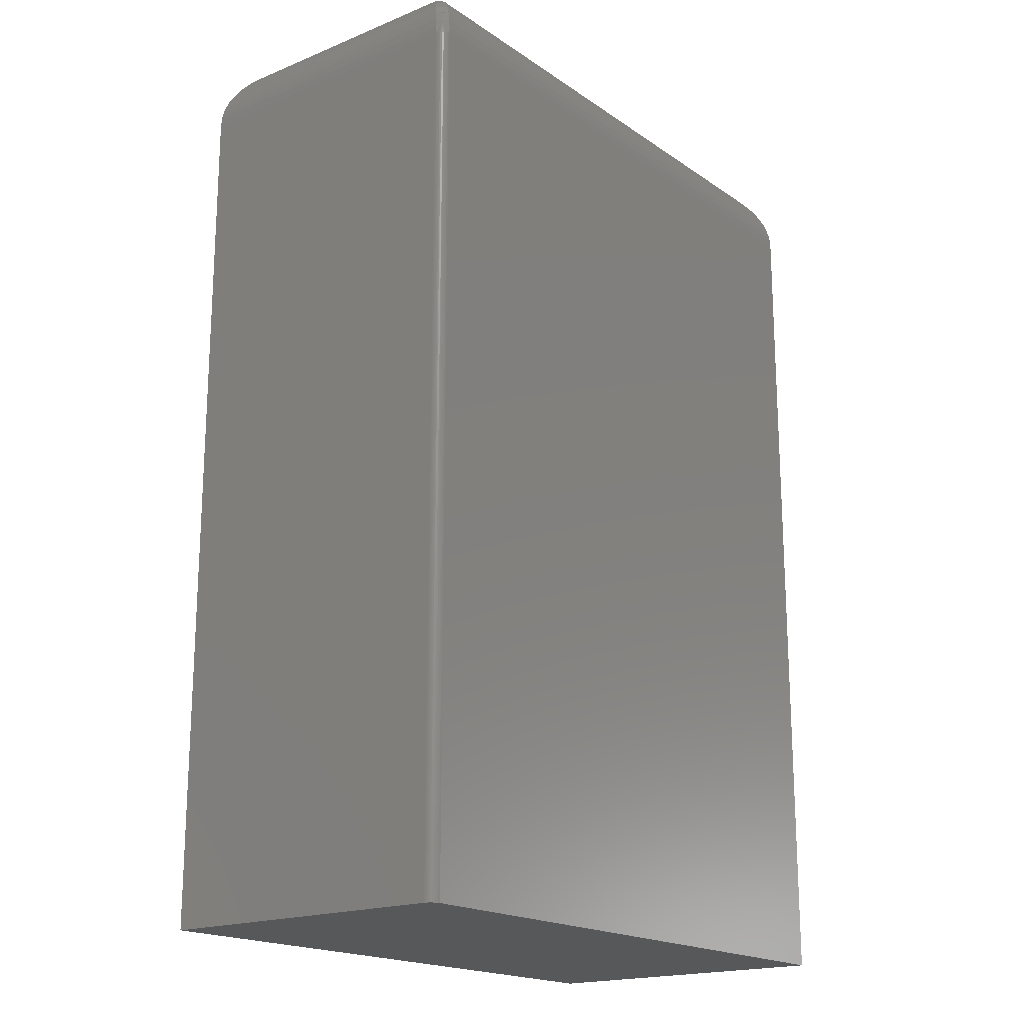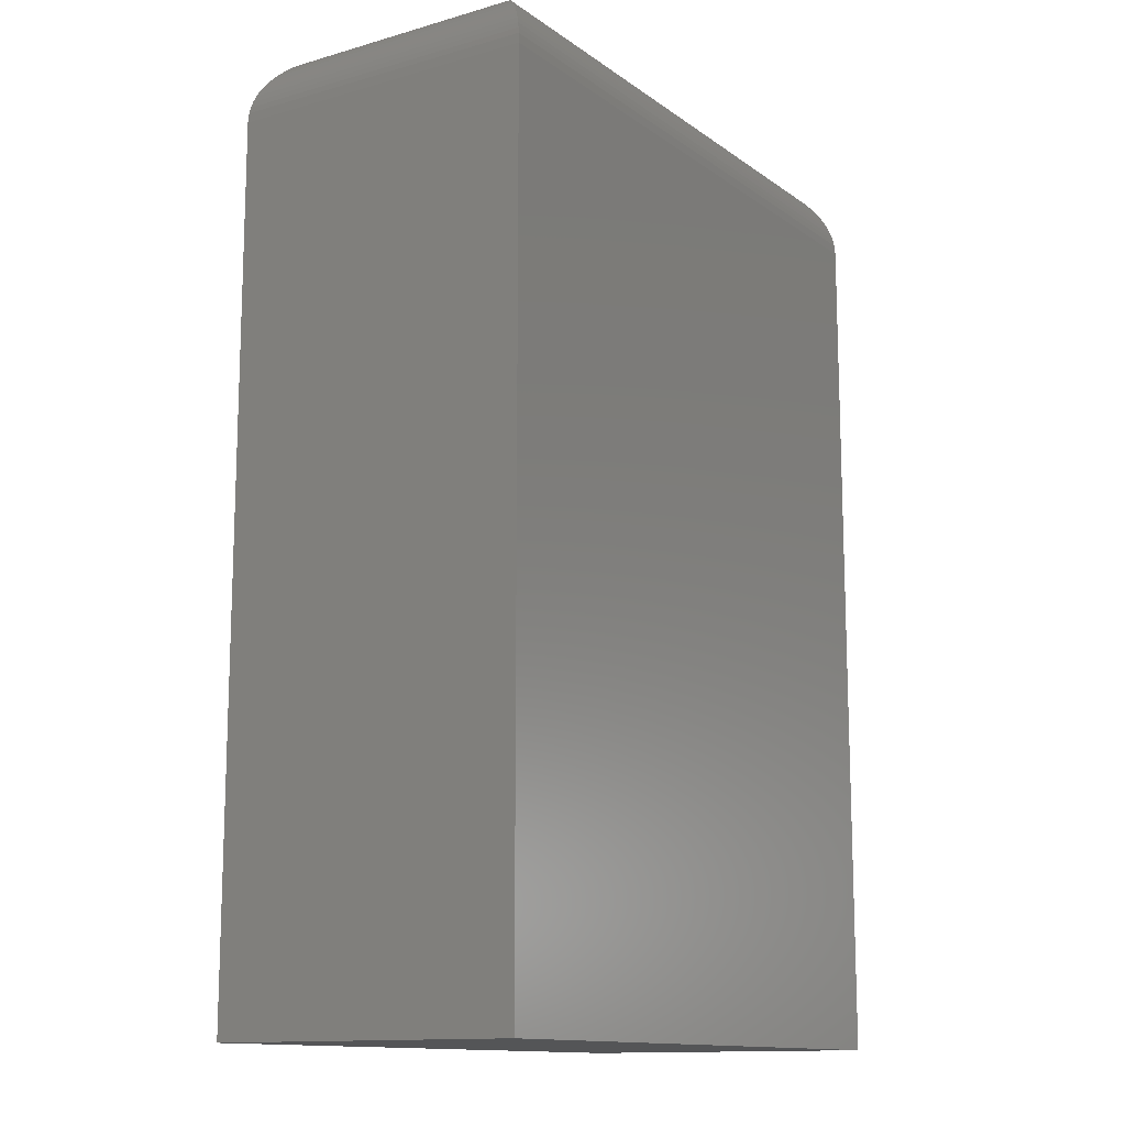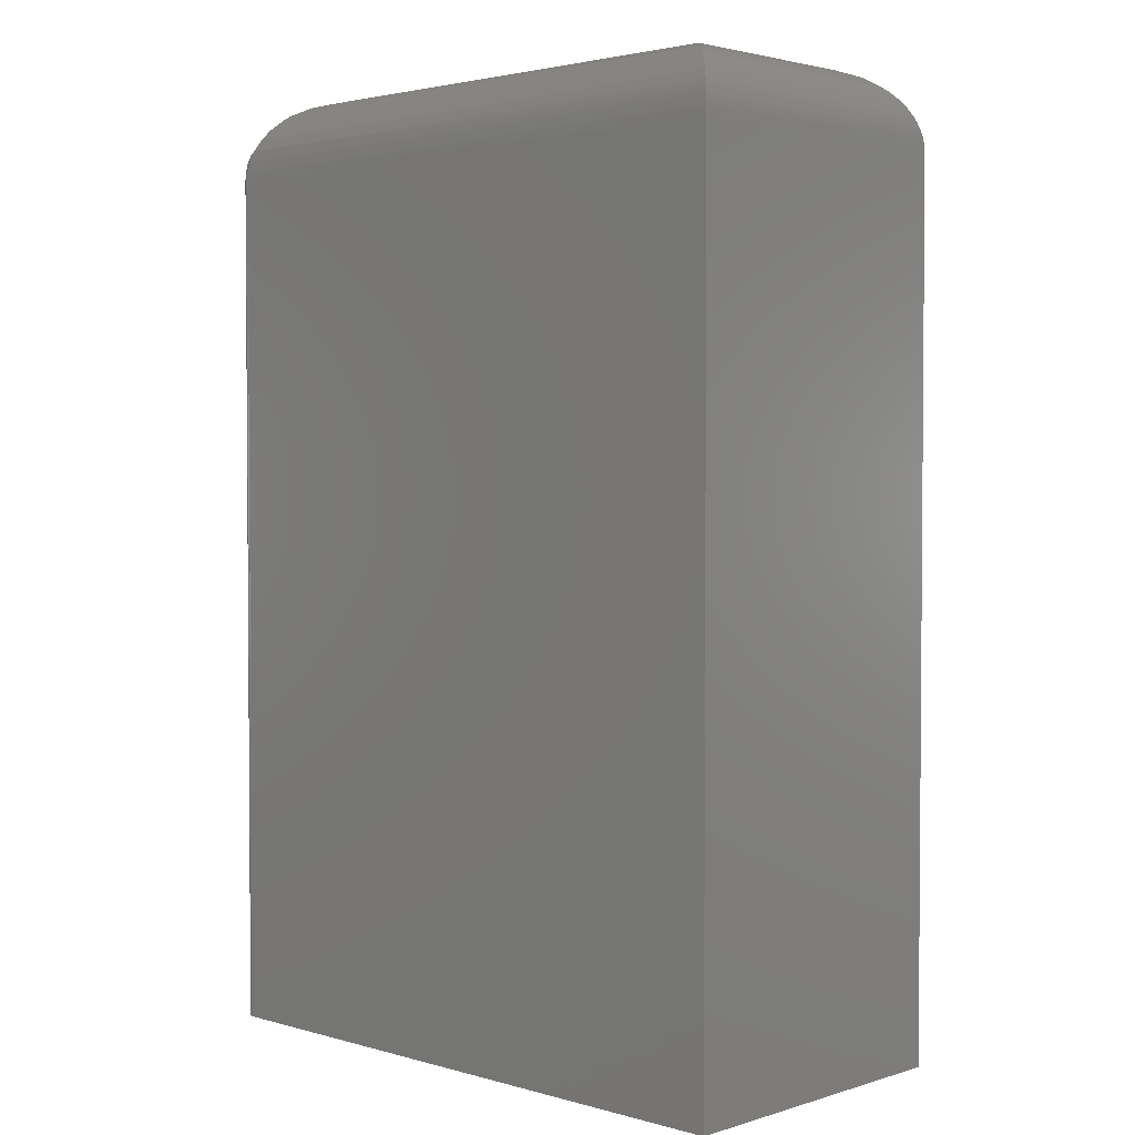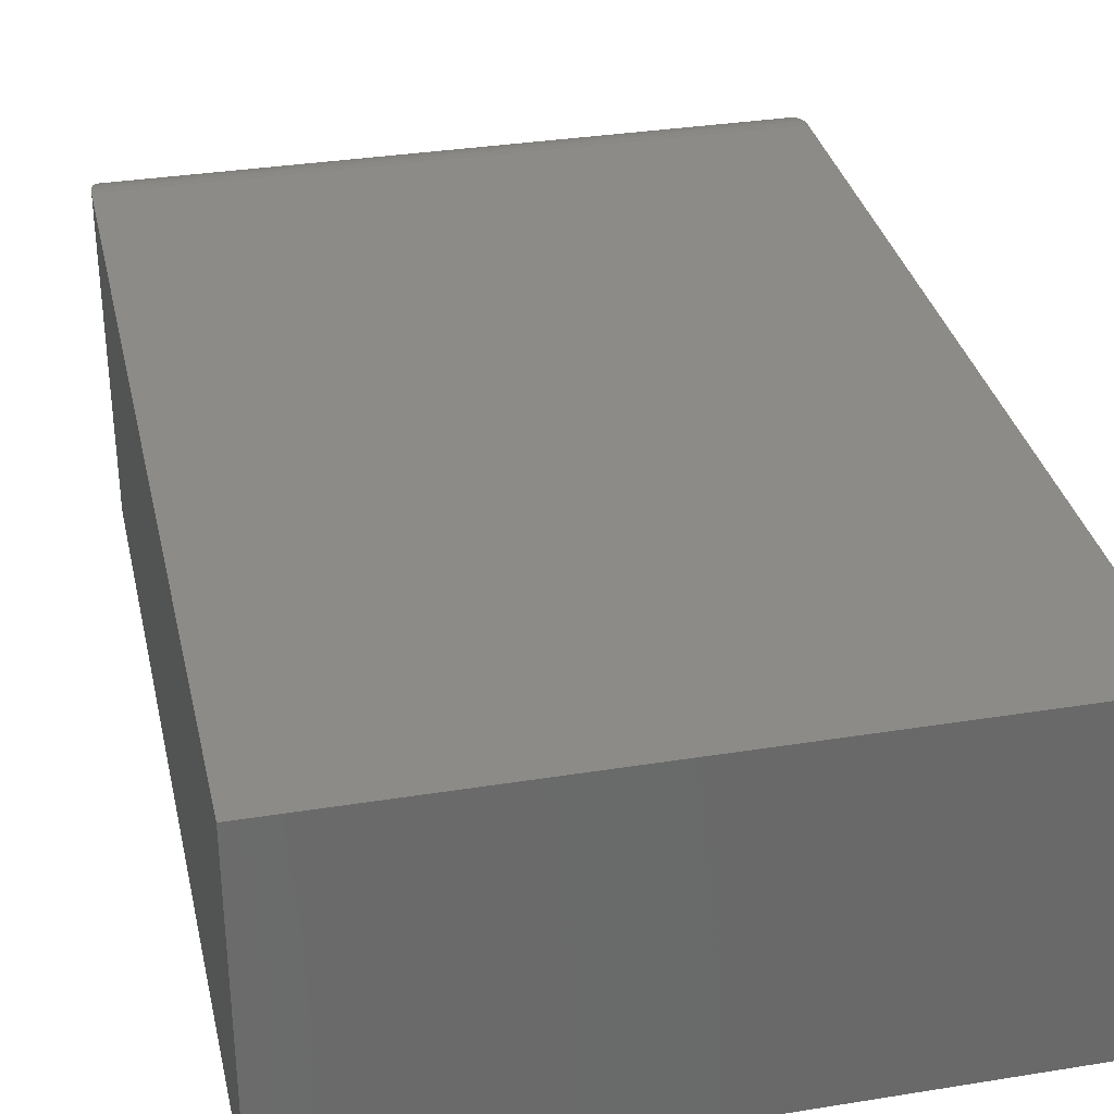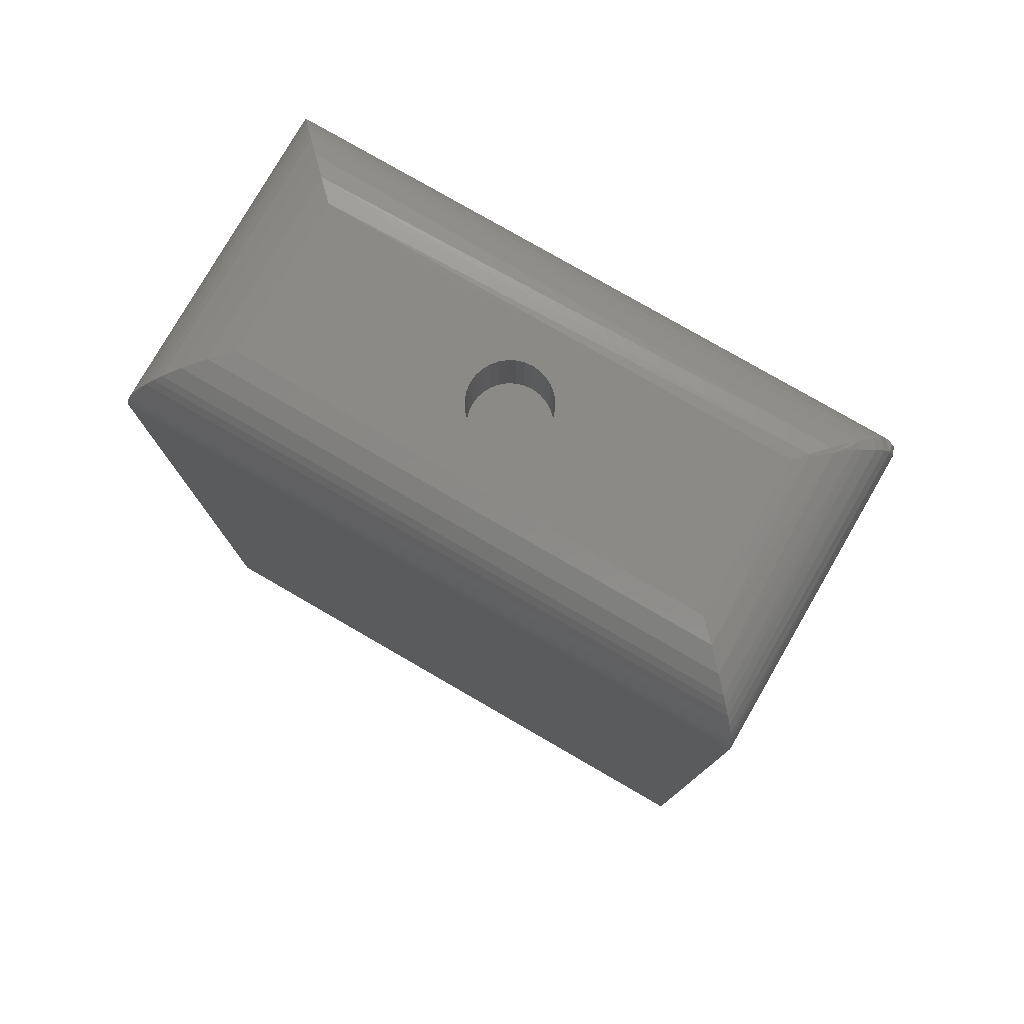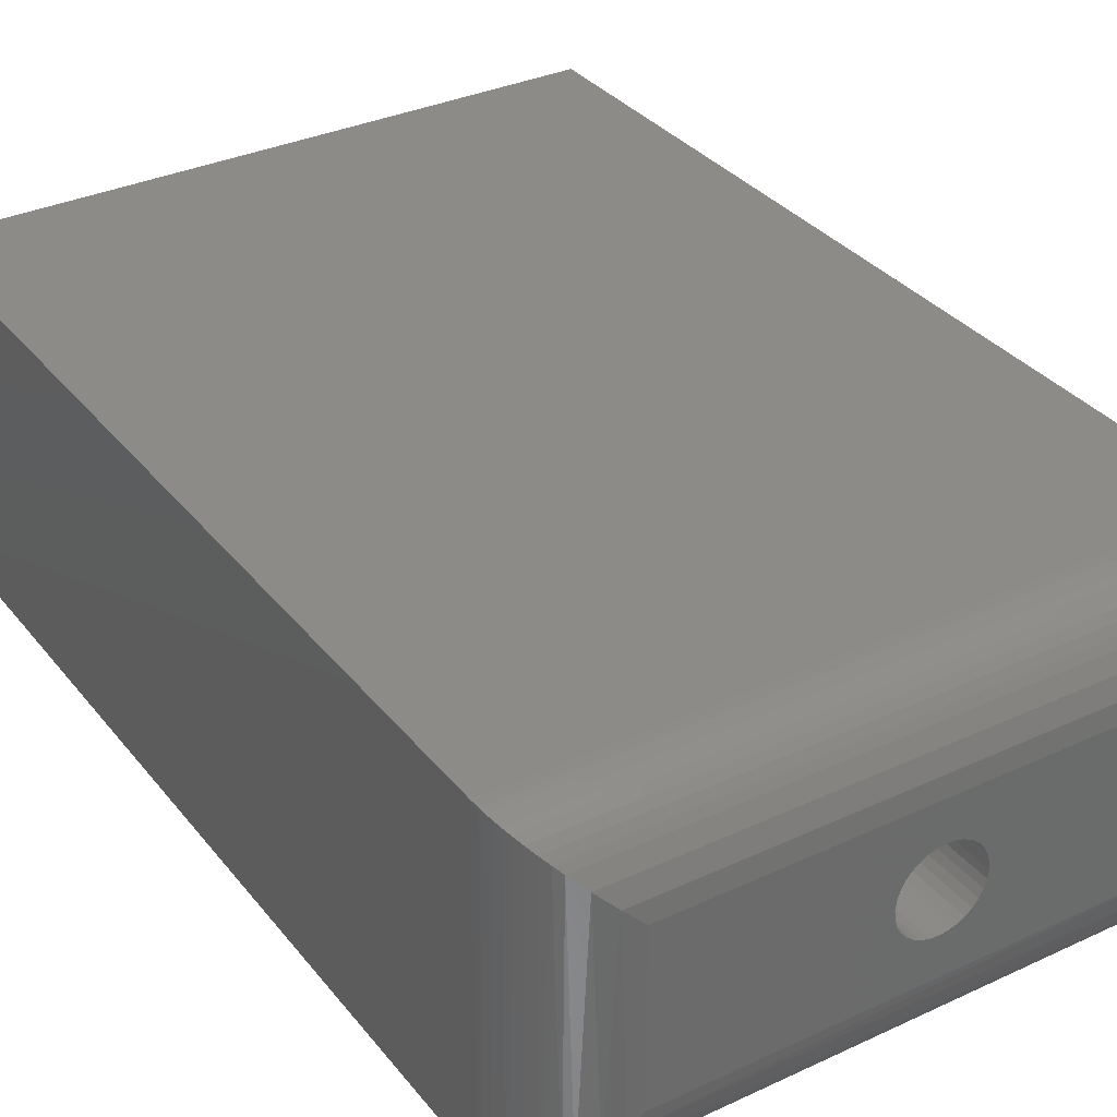
<metadata>
{"format":"stl","ext":"stl","renderer":"f3d","projection":"perspective","resolution":1024,"background":"white","views":[{"elev":-18.6,"azim":-52.0,"up":"+Z"},{"elev":-13.1,"azim":123.1,"up":"+Z"},{"elev":2.6,"azim":43.9,"up":"+Z"},{"elev":33.3,"azim":167.5,"up":"+Y"},{"elev":78.6,"azim":-150.0,"up":"+Z"},{"elev":33.6,"azim":-32.4,"up":"+Y"}]}
</metadata>
<code>
# stl→obj: 150 verts, 296 faces
v -0.375 0.375 0.75
v -0.375 0.125 0.75
v -0.0625 0.25 0.75
v -0.06129 0.2623 0.75
v -0.05769 0.2742 0.75
v -0.05186 0.2851 0.75
v -0.044 0.2947 0.75
v -0.03443 0.3025 0.75
v -0.02351 0.3084 0.75
v -0.01166 0.3119 0.75
v 0.0006579 0.3132 0.75
v 0.3697 0.375 0.75
v 0.3697 0.125 0.75
v 0.06382 0.25 0.75
v 0.0626 0.2377 0.75
v 0.05901 0.2258 0.75
v 0.05317 0.2149 0.75
v 0.04532 0.2053 0.75
v 0.03575 0.1975 0.75
v 0.02483 0.1916 0.75
v 0.01298 0.1881 0.75
v 0.0006579 0.1868 0.75
v -0.01166 0.1881 0.75
v -0.02351 0.1916 0.75
v -0.03443 0.1975 0.75
v -0.044 0.2053 0.75
v -0.05186 0.2149 0.75
v -0.05769 0.2258 0.75
v -0.06129 0.2377 0.75
v 0.01298 0.3119 0.75
v 0.02483 0.3084 0.75
v 0.03575 0.3025 0.75
v 0.04532 0.2947 0.75
v 0.05317 0.2851 0.75
v 0.05901 0.2742 0.75
v 0.0626 0.2623 0.75
v 0.0006579 0.1868 0.625
v 0.01298 0.1881 0.625
v 0.02483 0.1916 0.625
v 0.03575 0.1975 0.625
v 0.04532 0.2053 0.625
v 0.05317 0.2149 0.625
v 0.05901 0.2258 0.625
v 0.0626 0.2377 0.625
v 0.06382 0.25 0.625
v -0.01166 0.1881 0.625
v -0.02351 0.1916 0.625
v -0.03443 0.1975 0.625
v -0.044 0.2053 0.625
v -0.05186 0.2149 0.625
v -0.05769 0.2258 0.625
v -0.06129 0.2377 0.625
v -0.0625 0.25 0.625
v 0.0006579 0.3132 0.625
v -0.01166 0.3119 0.625
v -0.02351 0.3084 0.625
v -0.03443 0.3025 0.625
v -0.044 0.2947 0.625
v -0.05186 0.2851 0.625
v -0.05769 0.2742 0.625
v -0.06129 0.2623 0.625
v 0.01298 0.3119 0.625
v 0.02483 0.3084 0.625
v 0.03575 0.3025 0.625
v 0.04532 0.2947 0.625
v 0.05317 0.2851 0.625
v 0.05901 0.2742 0.625
v 0.0626 0.2623 0.625
v -0.3926 0.1049 0.7484
v 0.3991 0.09563 0.7465
v -0.4154 0.07882 0.7412
v 0.4273 0.06749 0.736
v -0.4362 0.05509 0.7286
v 0.4482 0.04653 0.7223
v -0.4457 0.04424 0.7204
v 0.4899 0.004783 0.6592
v -0.4817 0.00301 0.6523
v 0.4922 0.00252 0.65
v -0.484 0.0004293 0.6354
v -0.4769 0.008507 0.6703
v 0.4825 0.01228 0.679
v -0.4699 0.01655 0.6872
v 0.4753 0.01939 0.6919
v -0.46 0.02791 0.7037
v 0.4671 0.02761 0.7034
v 0.458 0.03673 0.7135
v 0.4866 0.008167 0.6694
v -0.4844 1.535e-16 0.625
v 0.4947 2.218e-16 0.625
v 0.4938 0.0009588 0.6405
v -0.4044 0.4044 0.7465
v -0.4325 0.4325 0.736
v -0.4212 0.08459 0.7412
v -0.4449 0.06382 0.7286
v -0.4535 0.4535 0.7223
v -0.4996 0.016 0.6354
v -0.497 0.01826 0.6523
v -0.4975 0.4975 0.65
v -0.3951 0.1074 0.7484
v -0.4558 0.05434 0.7204
v -0.4633 0.4633 0.7135
v -0.4721 0.04004 0.7037
v -0.4724 0.4724 0.7034
v -0.4834 0.03011 0.6872
v -0.4806 0.4806 0.6919
v -0.4915 0.02307 0.6703
v -0.4877 0.4877 0.679
v -0.4918 0.4918 0.6694
v -0.4952 0.4952 0.6592
v -0.5 0.5 0.625
v -0.5 0.01562 0.625
v -0.499 0.499 0.6405
v -0.4844 8.674e-19 -0.75
v 0.4947 5.522e-17 -0.75
v -0.5 0.5 -0.75
v -0.5 0.01562 -0.75
v -0.4988 0.009646 -0.75
v -0.4997 0.01258 -0.75
v 0.4947 0.5 -0.75
v -0.4874 0.0003002 -0.75
v -0.4904 0.001189 -0.75
v -0.4931 0.002633 -0.75
v -0.4954 0.004576 -0.75
v -0.4974 0.006944 -0.75
v -0.4963 0.005581 0.625
v -0.4944 0.003656 0.625
v -0.4922 0.002093 0.625
v -0.4998 0.01291 0.625
v -0.4991 0.01028 0.625
v -0.4979 0.007812 0.625
v -0.4871 0.0002374 0.625
v -0.4897 0.0009423 0.625
v -0.489 0.01104 0.6656
v -0.4435 0.06188 0.7294
v -0.4936 0.006364 0.6466
v -0.4381 0.05654 0.7294
v -0.44 0.05819 0.7297
v -0.4418 0.05998 0.7297
v 0.4947 0.5 0.625
v 0.3991 0.4044 0.7465
v 0.4938 0.499 0.6405
v 0.4922 0.4975 0.65
v 0.49 0.4952 0.6592
v 0.4273 0.4325 0.736
v 0.4866 0.4918 0.6694
v 0.4825 0.4877 0.679
v 0.4754 0.4806 0.6919
v 0.4671 0.4724 0.7034
v 0.458 0.4633 0.7135
v 0.4482 0.4535 0.7223
f 1 2 3
f 1 3 4
f 1 4 5
f 1 5 6
f 1 6 7
f 1 7 8
f 1 8 9
f 1 9 10
f 1 10 11
f 1 11 12
f 13 12 14
f 13 14 15
f 13 15 16
f 13 16 17
f 13 17 18
f 13 18 19
f 13 19 20
f 13 20 21
f 13 21 22
f 2 13 22
f 2 22 23
f 2 23 24
f 2 24 25
f 2 25 26
f 2 26 27
f 2 27 28
f 2 28 29
f 2 29 3
f 12 11 30
f 12 30 31
f 12 31 32
f 12 32 33
f 12 33 34
f 12 34 35
f 12 35 36
f 12 36 14
f 37 21 38
f 38 21 20
f 38 20 39
f 39 20 19
f 39 19 40
f 40 19 18
f 40 18 41
f 41 18 17
f 41 17 42
f 42 17 16
f 42 16 43
f 43 16 15
f 43 15 44
f 44 15 14
f 44 14 45
f 21 37 22
f 22 37 46
f 22 46 23
f 23 46 47
f 23 47 24
f 24 47 48
f 24 48 25
f 25 48 49
f 25 49 26
f 26 49 50
f 26 50 27
f 27 50 51
f 27 51 28
f 28 51 52
f 28 52 29
f 29 52 53
f 29 53 3
f 54 10 55
f 55 10 9
f 55 9 56
f 56 9 8
f 56 8 57
f 57 8 7
f 57 7 58
f 58 7 6
f 58 6 59
f 59 6 5
f 59 5 60
f 60 5 4
f 60 4 61
f 61 4 3
f 61 3 53
f 10 54 11
f 11 54 62
f 11 62 30
f 30 62 63
f 30 63 31
f 31 63 64
f 31 64 32
f 32 64 65
f 32 65 33
f 33 65 66
f 33 66 34
f 34 66 67
f 34 67 35
f 35 67 68
f 35 68 36
f 36 68 45
f 36 45 14
f 55 62 54
f 62 55 56
f 62 56 63
f 63 56 57
f 63 57 64
f 64 57 58
f 64 58 65
f 65 58 59
f 65 59 66
f 42 49 41
f 41 49 48
f 41 48 40
f 40 48 47
f 40 47 39
f 39 47 46
f 39 46 38
f 38 46 37
f 66 59 67
f 67 59 60
f 67 60 68
f 68 60 61
f 68 61 45
f 45 61 53
f 45 53 44
f 44 53 52
f 44 52 43
f 43 52 51
f 43 51 42
f 42 51 50
f 42 50 49
f 13 69 70
f 13 2 69
f 70 69 71
f 70 71 72
f 72 71 73
f 72 73 74
f 73 75 74
f 76 77 78
f 78 77 79
f 80 81 82
f 82 81 83
f 82 83 84
f 84 83 85
f 84 85 75
f 75 85 86
f 75 86 74
f 77 76 80
f 80 76 87
f 80 87 81
f 88 89 79
f 79 89 90
f 79 90 78
f 91 92 93
f 94 93 92
f 92 95 94
f 96 97 98
f 2 1 99
f 99 1 91
f 99 91 93
f 94 95 100
f 100 95 101
f 100 101 102
f 102 101 103
f 102 103 104
f 104 103 105
f 104 105 106
f 106 105 107
f 106 107 108
f 106 108 97
f 97 108 109
f 97 109 98
f 110 111 112
f 112 111 96
f 112 96 98
f 113 114 88
f 88 114 89
f 110 115 111
f 111 115 116
f 117 118 116
f 119 114 113
f 119 113 120
f 119 120 121
f 119 121 115
f 115 121 122
f 115 122 123
f 115 123 124
f 115 124 117
f 115 117 116
f 124 123 125
f 125 123 126
f 126 123 122
f 126 122 127
f 127 122 121
f 111 116 128
f 128 116 118
f 128 118 129
f 129 118 117
f 129 117 130
f 130 117 124
f 130 124 125
f 113 88 120
f 120 88 131
f 120 131 121
f 121 131 132
f 121 132 127
f 106 97 133
f 77 80 133
f 80 82 104
f 106 80 104
f 106 133 80
f 82 84 102
f 104 82 102
f 102 84 100
f 71 69 99
f 99 69 2
f 79 131 88
f 94 100 134
f 135 79 77
f 135 77 133
f 135 133 97
f 135 97 96
f 135 96 111
f 135 111 128
f 135 128 129
f 135 129 130
f 135 130 125
f 135 125 126
f 135 126 127
f 135 127 132
f 135 132 131
f 135 131 79
f 75 73 136
f 75 136 137
f 75 137 138
f 75 138 134
f 75 134 100
f 75 100 84
f 93 94 134
f 93 134 138
f 93 138 137
f 93 137 136
f 93 136 73
f 93 73 71
f 93 71 99
f 115 110 119
f 119 110 139
f 119 139 114
f 114 139 89
f 1 140 91
f 1 12 140
f 141 98 142
f 142 98 109
f 142 109 143
f 144 91 140
f 139 110 141
f 141 110 112
f 141 112 98
f 143 109 145
f 145 109 108
f 145 108 146
f 146 108 107
f 146 107 147
f 147 107 105
f 147 105 148
f 148 105 103
f 148 103 149
f 149 103 101
f 149 101 150
f 150 101 95
f 150 95 144
f 144 95 92
f 144 92 91
f 12 70 140
f 12 13 70
f 90 142 78
f 78 142 143
f 78 143 76
f 72 140 70
f 89 139 90
f 90 139 141
f 90 141 142
f 76 143 87
f 87 143 145
f 87 145 81
f 81 145 146
f 81 146 83
f 83 146 147
f 83 147 85
f 85 147 148
f 85 148 86
f 86 148 149
f 86 149 74
f 74 149 150
f 74 150 72
f 72 150 144
f 72 144 140

</code>
